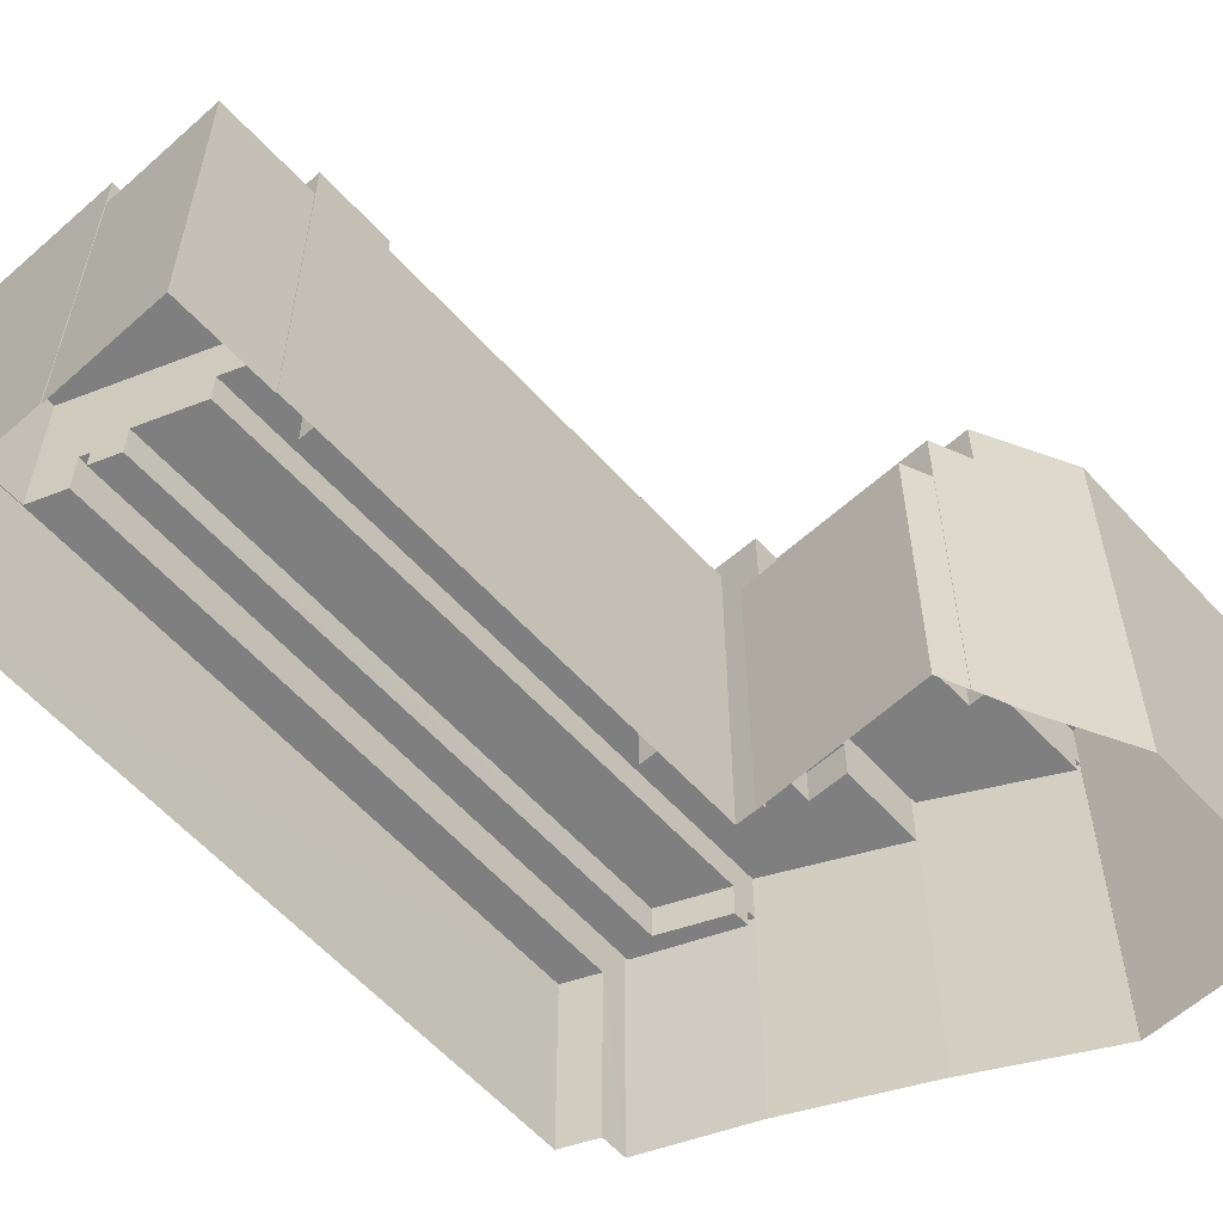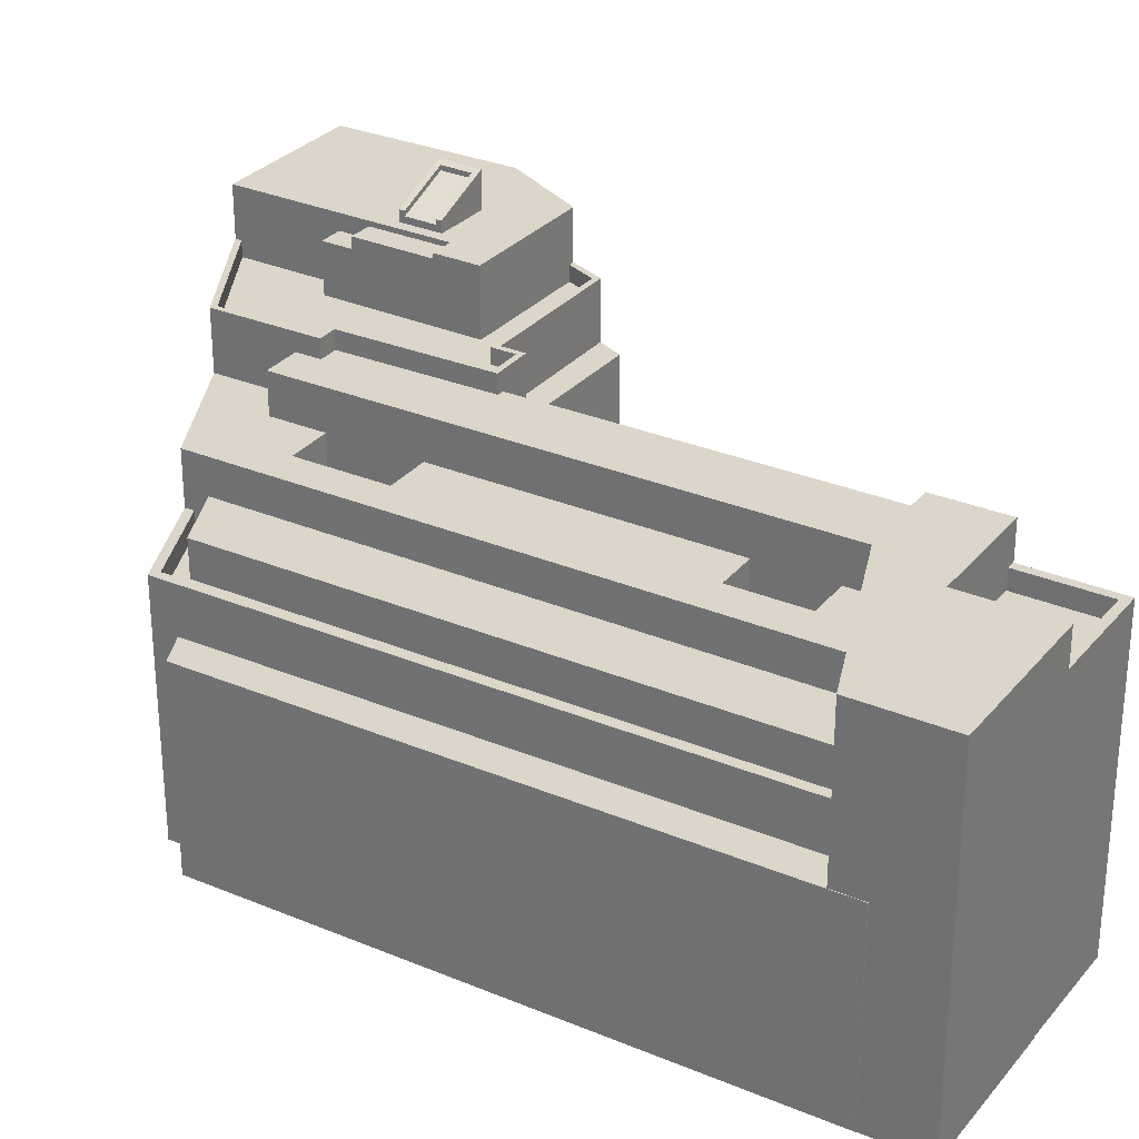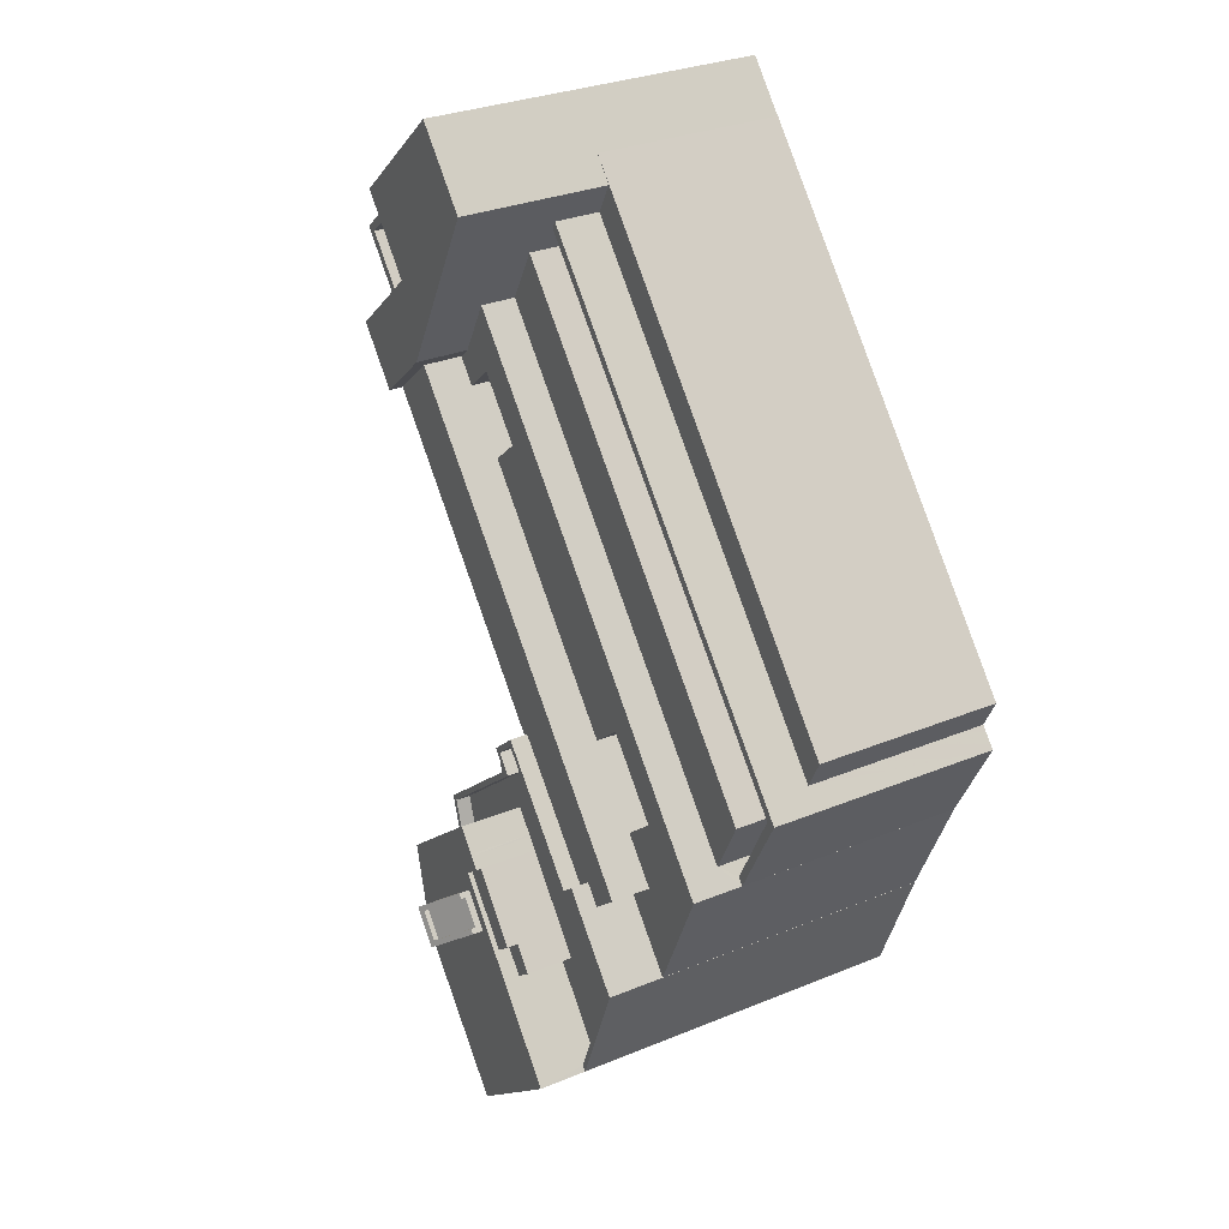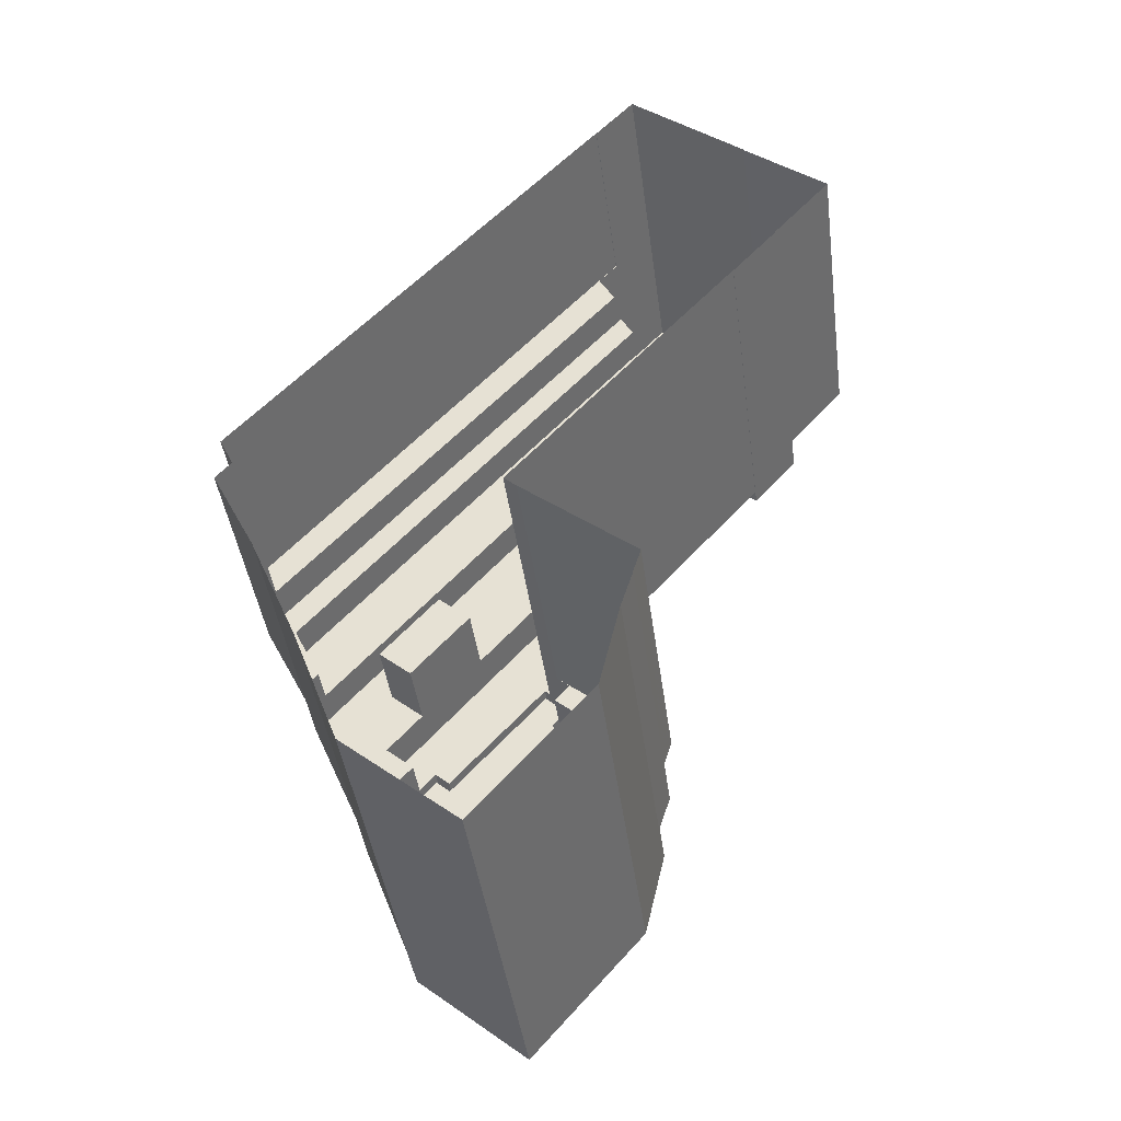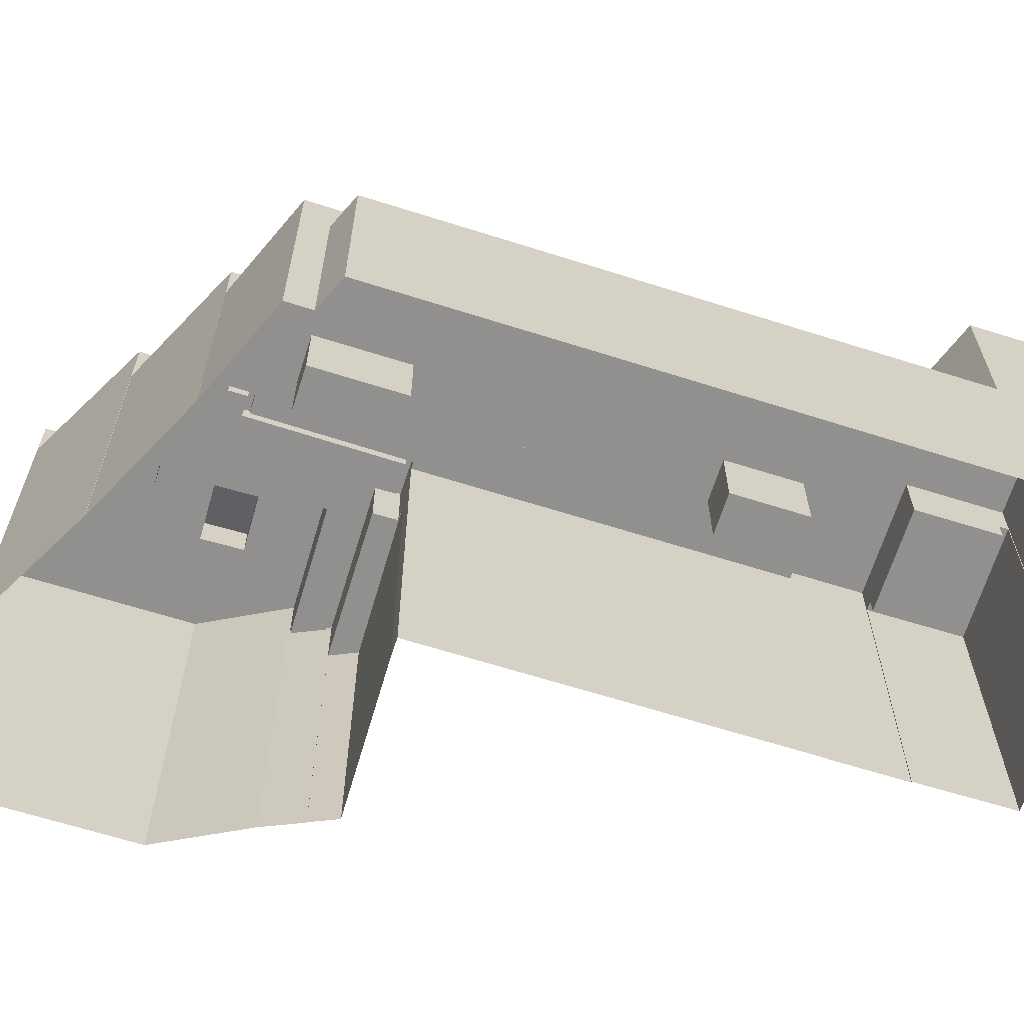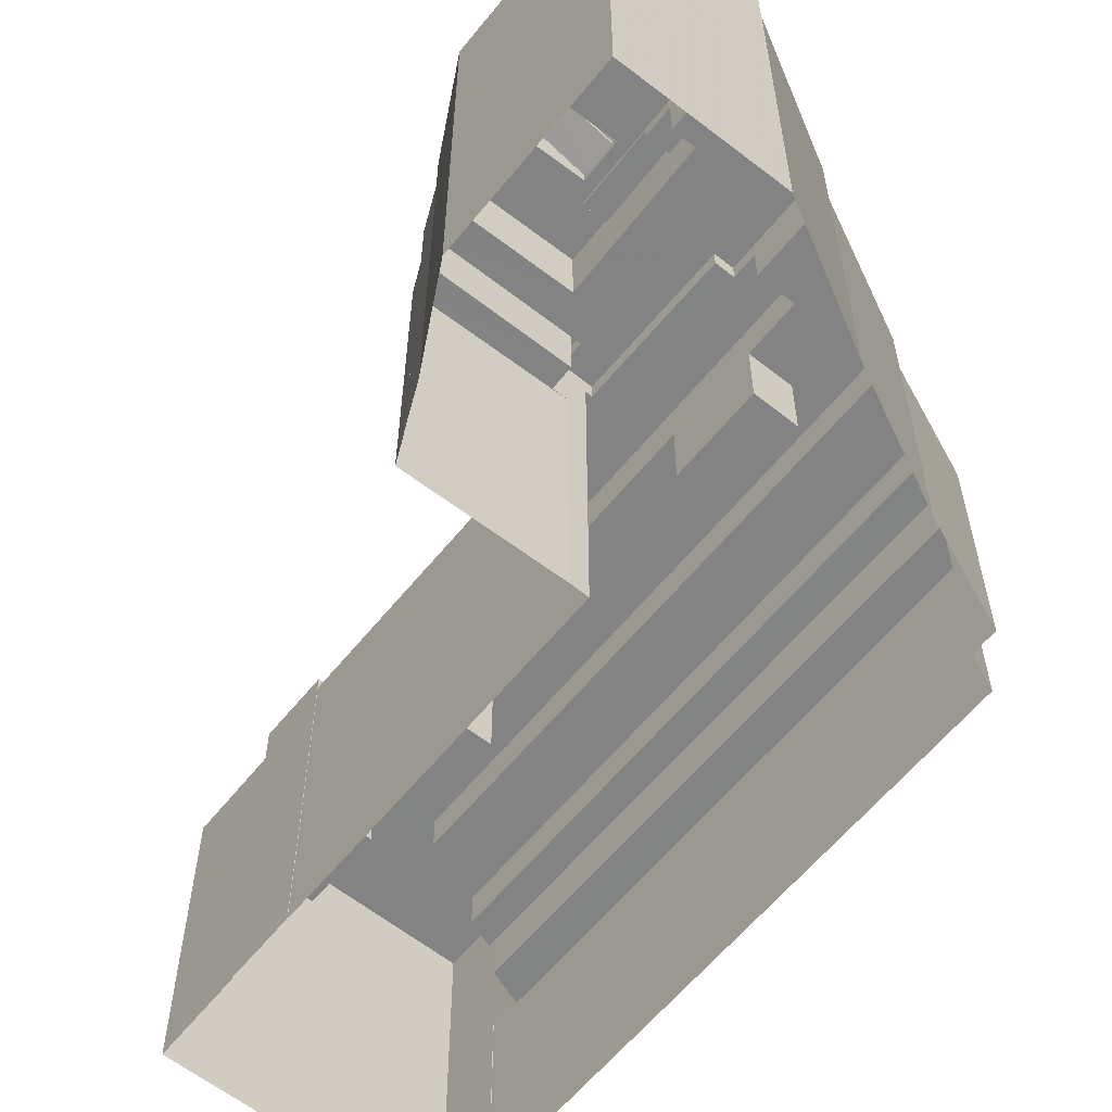
<metadata>
{"format":"obj","ext":"obj","renderer":"f3d","projection":"perspective","resolution":1024,"background":"white","views":[{"elev":-59.7,"azim":-96.9,"up":"+Z"},{"elev":30.0,"azim":162.7,"up":"+Z"},{"elev":30.8,"azim":59.6,"up":"+Y"},{"elev":-42.4,"azim":-172.4,"up":"+Y"},{"elev":-65.7,"azim":113.5,"up":"+Z"},{"elev":-61.0,"azim":2.1,"up":"+Z"}]}
</metadata>
<code>
v -9041 -3.689e+04 13.16
v -9040 -3.689e+04 13.16
v -9042 -3.689e+04 13.16
v -9055 -3.689e+04 13.17
v -9040 -3.688e+04 13.16
v -9060 -3.686e+04 13.18
v -9060 -3.686e+04 13.18
v -9045 -3.69e+04 13.16
v -9047 -3.691e+04 13.16
v -9045 -3.69e+04 13.16
v -9047 -3.691e+04 13.16
v -9053 -3.691e+04 13.17
v -9047 -3.691e+04 13.16
v -9069 -3.686e+04 13.19
v -9062 -3.686e+04 13.18
v -9060 -3.69e+04 13.17
v -9069 -3.686e+04 13.19
v -9070 -3.687e+04 13.18
v -9073 -3.687e+04 13.19
v -9067 -3.687e+04 13.18
v -9070 -3.687e+04 13.19
v -9067 -3.687e+04 13.18
v -9062 -3.69e+04 13.17
v -9056 -3.689e+04 13.17
v -9061 -3.69e+04 13.17
v -9061 -3.69e+04 13.17
v -9061 -3.69e+04 13.17
v -9056 -3.689e+04 28.74
v -9062 -3.69e+04 28.74
v -9061 -3.69e+04 28.74
v -9056 -3.689e+04 28.74
v -9056 -3.689e+04 28.74
v -9049 -3.689e+04 31.76
v -9049 -3.689e+04 31.76
v -9045 -3.69e+04 31.76
v -9045 -3.69e+04 31.76
v -9047 -3.691e+04 31.76
v -9047 -3.691e+04 31.76
v -9048 -3.691e+04 31.76
v -9049 -3.69e+04 31.76
v -9055 -3.689e+04 31.77
v -9055 -3.689e+04 31.77
v -9056 -3.689e+04 31.77
v -9061 -3.69e+04 31.77
v -9061 -3.69e+04 31.77
v -9061 -3.69e+04 31.77
v -9056 -3.689e+04 31.77
v -9056 -3.689e+04 31.77
v -9061 -3.69e+04 31.77
v -9061 -3.69e+04 31.77
v -9049 -3.69e+04 31.76
v -9055 -3.689e+04 31.77
v -9049 -3.689e+04 30.96
v -9049 -3.69e+04 30.96
v -9045 -3.69e+04 30.96
v -9048 -3.691e+04 30.96
v -9050 -3.69e+04 30.96
v -9055 -3.689e+04 30.97
v -9055 -3.689e+04 30.97
v -9056 -3.689e+04 30.97
v -9051 -3.69e+04 30.96
v -9061 -3.69e+04 30.97
v -9061 -3.69e+04 30.97
v -9055 -3.689e+04 30.97
v -9054 -3.69e+04 30.97
v -9054 -3.69e+04 30.97
v -9054 -3.69e+04 30.97
v -9054 -3.69e+04 30.97
v -9054 -3.69e+04 30.97
v -9059 -3.686e+04 23.48
v -9060 -3.686e+04 23.48
v -9040 -3.688e+04 23.46
v -9060 -3.686e+04 23.48
v -9060 -3.686e+04 23.48
v -9041 -3.689e+04 23.46
v -9060 -3.686e+04 24.94
v -9061 -3.687e+04 24.94
v -9040 -3.689e+04 24.92
v -9041 -3.689e+04 24.92
v -9042 -3.689e+04 24.92
v -9043 -3.689e+04 24.92
v -9051 -3.689e+04 24.93
v -9046 -3.689e+04 24.93
v -9050 -3.689e+04 24.93
v -9048 -3.689e+04 24.93
v -9064 -3.687e+04 24.94
v -9060 -3.688e+04 24.94
v -9062 -3.687e+04 24.94
v -9061 -3.688e+04 24.94
v -9060 -3.686e+04 25.94
v -9040 -3.689e+04 25.92
v -9040 -3.689e+04 25.92
v -9042 -3.689e+04 25.92
v -9060 -3.686e+04 25.94
v -9042 -3.689e+04 25.92
v -9041 -3.689e+04 26.82
v -9062 -3.687e+04 26.84
v -9043 -3.689e+04 26.82
v -9061 -3.687e+04 26.84
v -9064 -3.687e+04 28.71
v -9065 -3.687e+04 28.71
v -9064 -3.687e+04 28.71
v -9048 -3.69e+04 28.69
v -9045 -3.69e+04 28.69
v -9046 -3.689e+04 28.69
v -9062 -3.687e+04 28.71
v -9062 -3.687e+04 28.71
v -9042 -3.689e+04 28.69
v -9049 -3.689e+04 28.7
v -9060 -3.688e+04 28.7
v -9061 -3.688e+04 28.71
v -9051 -3.689e+04 28.7
v -9046 -3.689e+04 28.69
v -9048 -3.689e+04 28.69
v -9048 -3.69e+04 30.8
v -9046 -3.689e+04 30.8
v -9049 -3.689e+04 30.8
v -9065 -3.687e+04 30.82
v -9055 -3.689e+04 30.81
v -9049 -3.69e+04 30.8
v -9067 -3.687e+04 30.82
v -9055 -3.689e+04 30.81
v -9065 -3.687e+04 31.56
v -9059 -3.686e+04 31.56
v -9062 -3.686e+04 31.56
v -9069 -3.686e+04 31.56
v -9064 -3.687e+04 31.56
v -9070 -3.687e+04 31.56
v -9067 -3.687e+04 31.56
v -9070 -3.687e+04 28.65
v -9068 -3.686e+04 28.65
v -9072 -3.687e+04 28.65
v -9065 -3.687e+04 28.64
v -9068 -3.686e+04 29.65
v -9069 -3.686e+04 29.65
v -9072 -3.687e+04 29.65
v -9070 -3.687e+04 29.65
v -9070 -3.687e+04 29.65
v -9073 -3.687e+04 29.65
v -9051 -3.69e+04 33.51
v -9050 -3.69e+04 33.51
v -9051 -3.69e+04 33.51
v -9052 -3.69e+04 33.51
v -9055 -3.69e+04 34.11
v -9051 -3.69e+04 34.1
v -9054 -3.69e+04 34.11
v -9052 -3.69e+04 34.1
v -9054 -3.69e+04 34.11
v -9054 -3.69e+04 34.11
v -9054 -3.69e+04 34.11
v -9057 -3.69e+04 34.37
v -9061 -3.69e+04 34.37
v -9060 -3.69e+04 34.37
v -9055 -3.69e+04 34.37
v -9055 -3.689e+04 34.37
v -9054 -3.69e+04 34.37
v -9054 -3.69e+04 34.37
v -9055 -3.69e+04 34.37
v -9060 -3.69e+04 34.37
v -9056 -3.69e+04 34.37
v -9053 -3.69e+04 34.36
v -9053 -3.691e+04 34.36
v -9047 -3.691e+04 34.36
v -9055 -3.69e+04 34.7
v -9056 -3.69e+04 35.86
v -9053 -3.69e+04 34.7
v -9057 -3.69e+04 35.86
v -9053 -3.69e+04 34.95
v -9053 -3.69e+04 34.95
v -9056 -3.69e+04 36.11
v -9056 -3.69e+04 36.24
v -9057 -3.69e+04 36.11
v -9057 -3.69e+04 36.24
v -9055 -3.69e+04 34.95
v -9055 -3.69e+04 34.95
f 1 2 3
f 1 4 5
f 5 6 7
f 8 9 10
f 11 12 13
f 10 9 13
f 6 14 15
f 16 13 12
f 3 10 4
f 14 17 15
f 18 19 14
f 20 21 18
f 22 21 20
f 23 24 25
f 26 25 27
f 27 10 16
f 4 10 24
f 4 20 6
f 3 4 1
f 6 5 4
f 10 13 16
f 20 14 6
f 20 18 14
f 25 24 27
f 24 10 27
f 28 29 30
f 31 32 29
f 28 31 29
f 33 34 35
f 35 36 37
f 38 37 39
f 33 40 34
f 41 40 42
f 43 41 42
f 44 45 46
f 43 47 48
f 44 49 47
f 49 46 50
f 37 36 39
f 34 40 51
f 35 34 36
f 41 51 40
f 49 52 47
f 43 48 41
f 47 52 48
f 44 46 49
f 53 54 55
f 56 55 57
f 58 54 59
f 58 59 60
f 56 57 61
f 62 63 64
f 62 64 58
f 65 57 66
f 66 54 67
f 67 54 68
f 64 69 68
f 55 54 57
f 68 54 58
f 64 68 58
f 57 54 66
f 70 71 72
f 73 70 74
f 71 75 72
f 74 70 72
f 76 77 78
f 78 79 80
f 80 79 81
f 77 79 78
f 82 83 84
f 82 85 83
f 86 87 88
f 86 89 87
f 90 91 92
f 92 91 93
f 90 94 91
f 93 91 95
f 96 97 98
f 96 99 97
f 100 101 102
f 103 104 105
f 106 100 107
f 108 106 109
f 104 108 105
f 110 111 112
f 106 107 110
f 100 102 107
f 105 113 114
f 109 110 112
f 108 109 113
f 106 110 109
f 105 108 113
f 115 116 117
f 116 118 119
f 120 117 119
f 119 118 121
f 119 121 122
f 117 116 119
f 123 124 125
f 125 126 123
f 123 127 124
f 128 129 127
f 128 127 123
f 130 131 132
f 130 133 131
f 134 135 136
f 137 136 138
f 138 136 139
f 136 135 139
f 140 141 142
f 143 140 142
f 144 145 146
f 144 147 145
f 148 149 150
f 151 152 153
f 154 155 152
f 156 155 154
f 157 154 158
f 154 151 158
f 151 154 152
f 159 160 153
f 153 160 151
f 161 157 158
f 162 160 159
f 161 163 157
f 163 160 162
f 163 161 160
f 164 165 166
f 164 167 165
f 168 169 170
f 171 168 170
f 171 172 173
f 172 174 175
f 172 175 173
f 171 170 172
f 30 29 23
f 25 30 23
f 23 29 32
f 24 23 32
f 47 30 44
f 44 30 26
f 47 28 30
f 26 30 25
f 45 44 26
f 27 45 26
f 32 31 122
f 4 24 32
f 31 43 122
f 122 43 42
f 122 42 119
f 4 32 122
f 10 104 8
f 117 33 115
f 104 103 115
f 8 104 35
f 115 33 35
f 104 115 35
f 35 37 9
f 8 35 9
f 13 9 37
f 38 13 37
f 120 40 33
f 117 120 33
f 31 47 43
f 31 28 47
f 119 42 40
f 120 119 40
f 51 59 54
f 51 41 59
f 34 54 53
f 34 51 54
f 36 53 55
f 36 34 53
f 36 55 56
f 39 36 56
f 50 62 49
f 50 63 62
f 52 49 62
f 58 52 62
f 52 58 60
f 48 52 60
f 41 60 59
f 41 48 60
f 73 74 7
f 6 73 7
f 72 5 7
f 74 72 7
f 72 1 5
f 72 75 1
f 71 90 75
f 1 75 2
f 2 75 92
f 75 90 92
f 2 92 93
f 3 2 93
f 76 91 94
f 76 78 91
f 91 78 80
f 95 91 80
f 77 99 96
f 79 77 96
f 81 79 96
f 98 81 96
f 93 108 3
f 97 106 98
f 81 95 80
f 81 98 95
f 106 108 98
f 95 98 93
f 98 108 93
f 10 108 104
f 10 3 108
f 85 113 83
f 85 114 113
f 113 109 84
f 83 113 84
f 109 112 82
f 84 109 82
f 89 110 87
f 89 111 110
f 110 107 88
f 87 110 88
f 107 102 86
f 88 107 86
f 20 4 122
f 121 20 122
f 114 82 112
f 85 82 114
f 89 86 111
f 118 112 111
f 105 114 116
f 118 102 101
f 111 86 102
f 118 116 112
f 116 114 112
f 118 111 102
f 116 103 105
f 116 115 103
f 124 73 125
f 125 73 15
f 124 70 73
f 15 73 6
f 101 100 118
f 20 121 22
f 100 127 118
f 22 121 129
f 118 127 129
f 121 118 129
f 21 129 128
f 21 22 129
f 18 21 138
f 130 137 133
f 133 137 123
f 21 128 138
f 128 123 137
f 128 137 138
f 17 14 135
f 17 135 126
f 126 134 123
f 131 133 134
f 134 133 123
f 135 134 126
f 17 125 15
f 17 126 125
f 71 70 90
f 70 124 90
f 106 127 100
f 106 124 127
f 97 99 106
f 77 76 94
f 77 94 99
f 94 90 99
f 90 124 99
f 99 124 106
f 137 132 136
f 137 130 132
f 132 134 136
f 132 131 134
f 138 139 19
f 18 138 19
f 19 135 14
f 19 139 135
f 61 57 141
f 140 61 141
f 145 142 146
f 146 142 65
f 65 142 57
f 142 141 57
f 143 142 145
f 147 143 145
f 69 150 68
f 69 148 150
f 149 68 150
f 149 67 68
f 154 157 144
f 13 38 11
f 61 39 56
f 38 163 11
f 163 147 157
f 157 147 144
f 143 147 140
f 61 140 39
f 39 163 38
f 140 147 163
f 39 140 163
f 163 162 12
f 11 163 12
f 162 16 12
f 162 159 16
f 46 45 152
f 152 45 153
f 153 45 159
f 159 45 16
f 45 27 16
f 46 152 50
f 152 155 50
f 50 64 63
f 50 155 64
f 149 66 67
f 66 149 156
f 69 64 148
f 155 156 148
f 64 155 148
f 148 156 149
f 65 66 146
f 144 146 154
f 154 146 156
f 146 66 156
f 169 166 165
f 170 169 165
f 172 165 167
f 172 170 165
f 174 167 164
f 174 172 167
f 168 171 160
f 161 168 160
f 160 173 151
f 160 171 173
f 151 175 158
f 151 173 175
f 158 175 164
f 158 164 161
f 166 168 161
f 175 174 164
f 166 169 168
f 164 166 161

</code>
